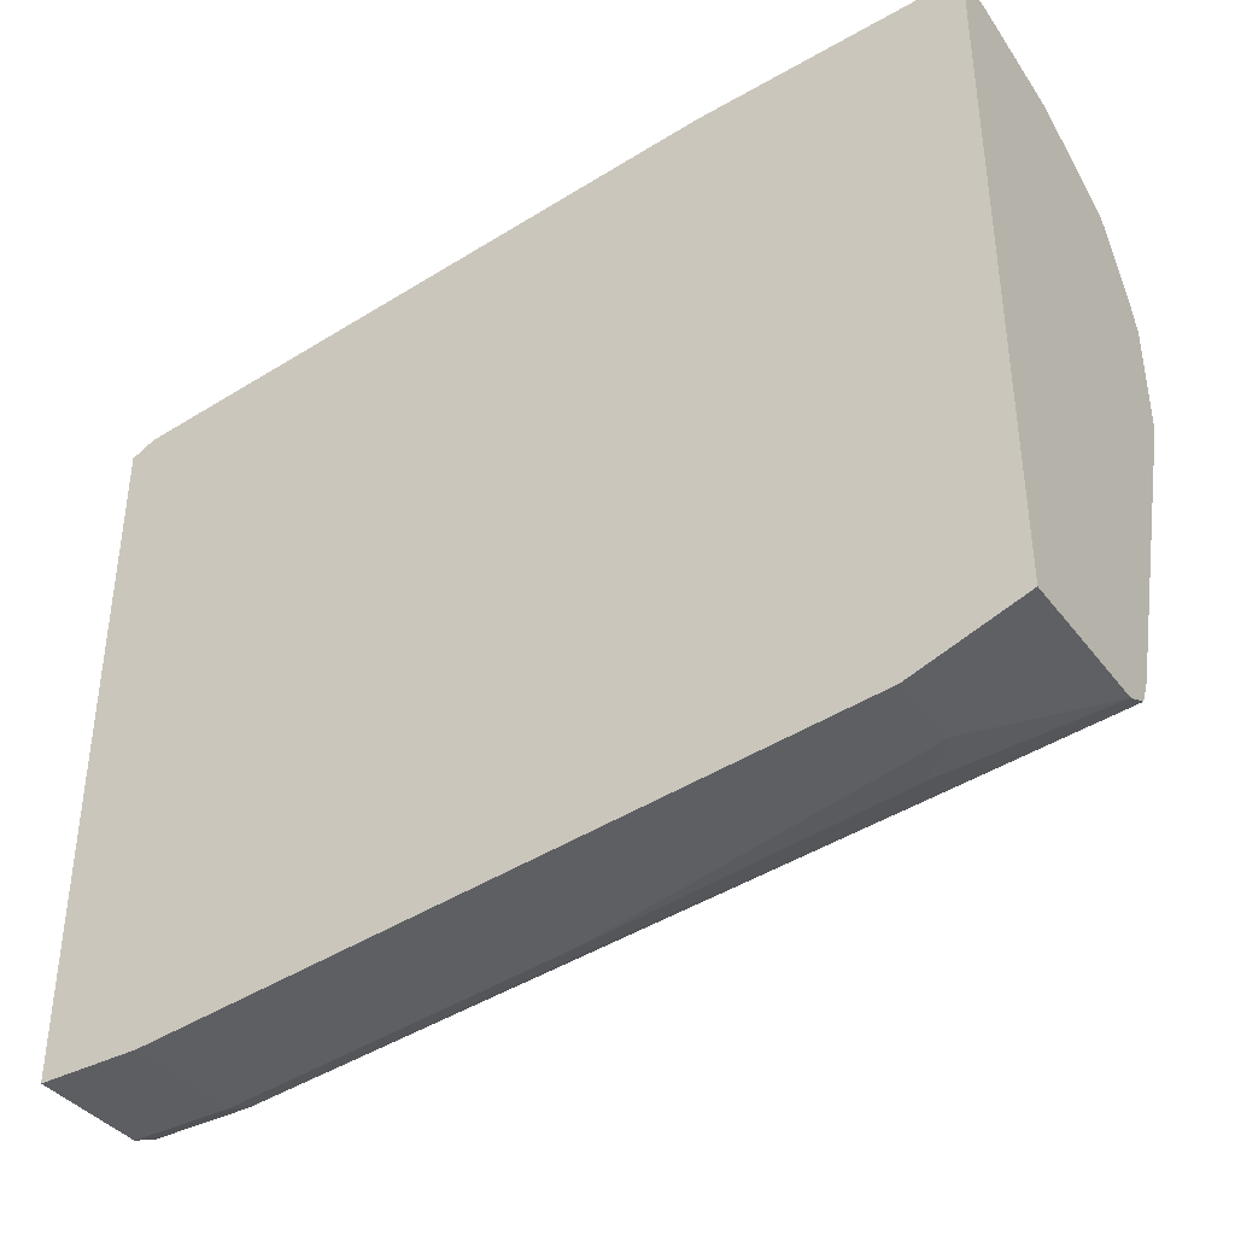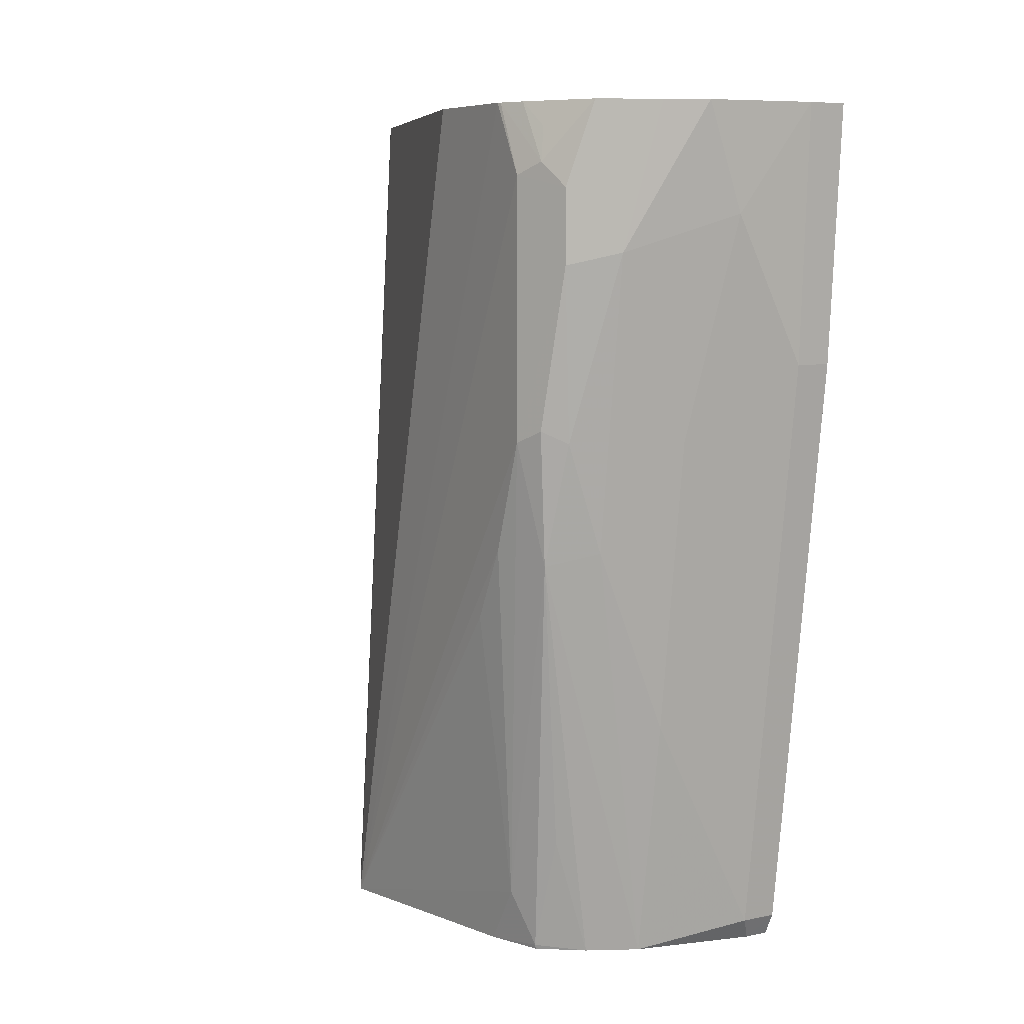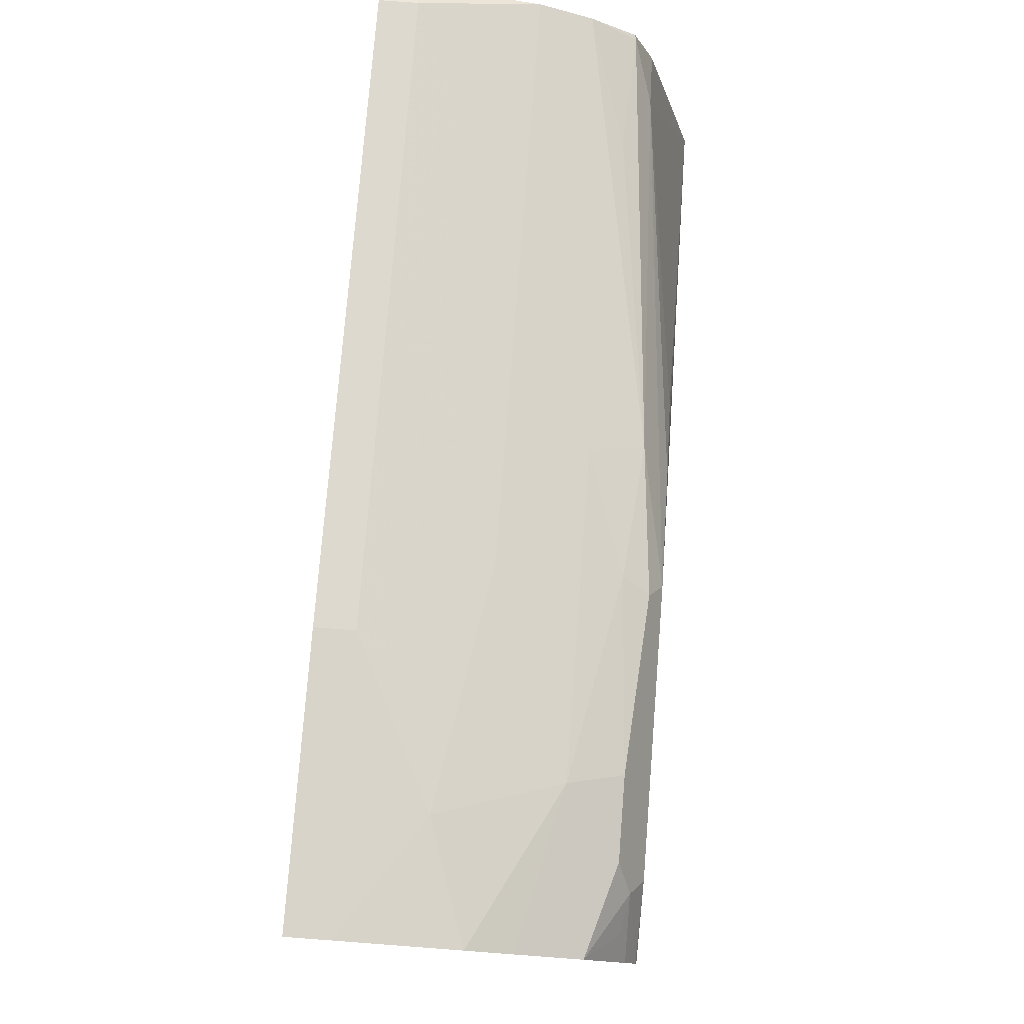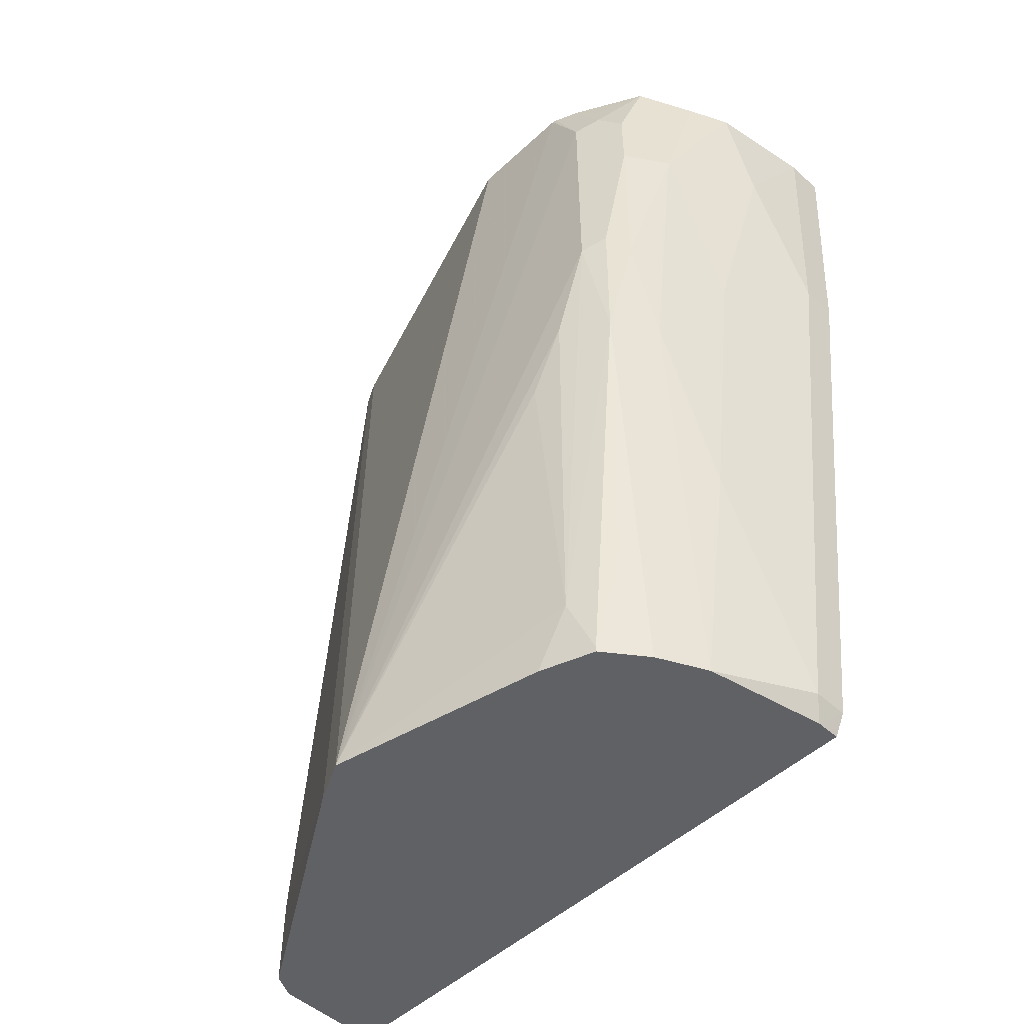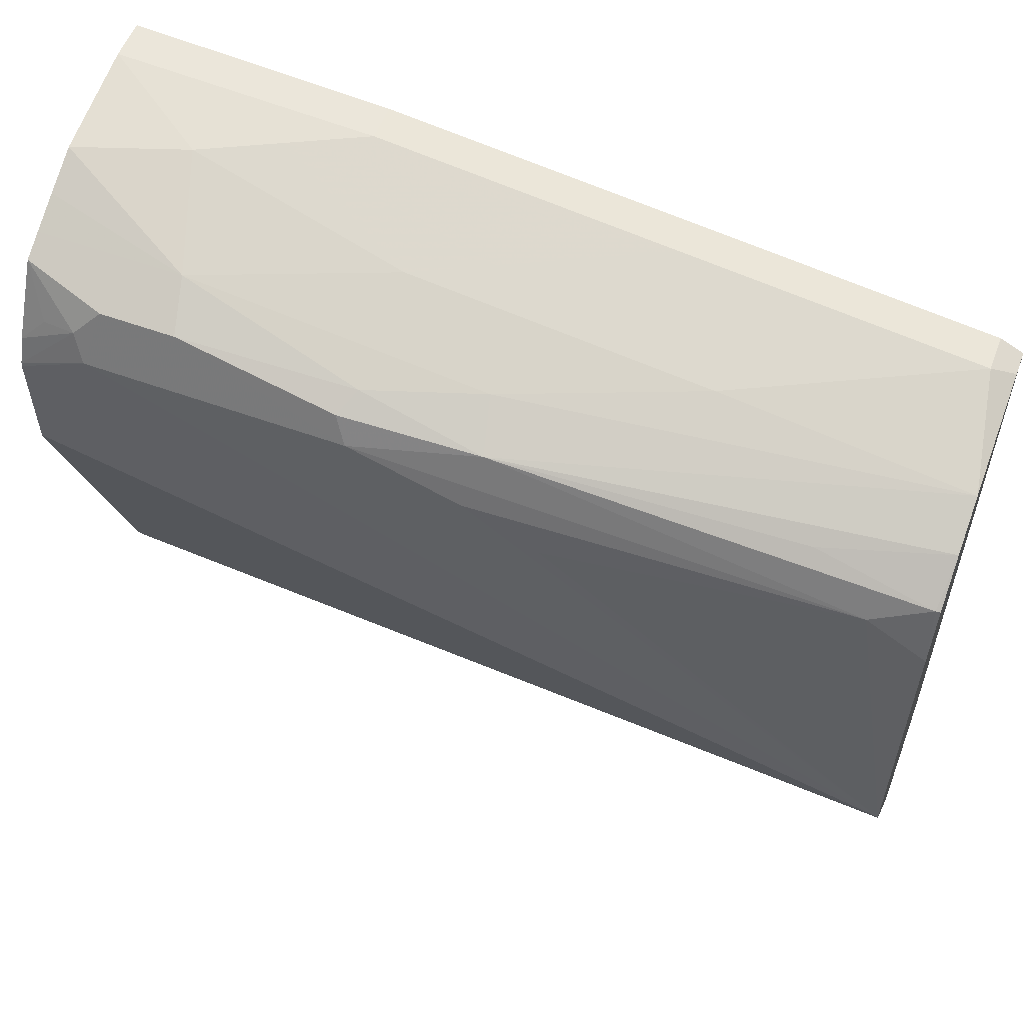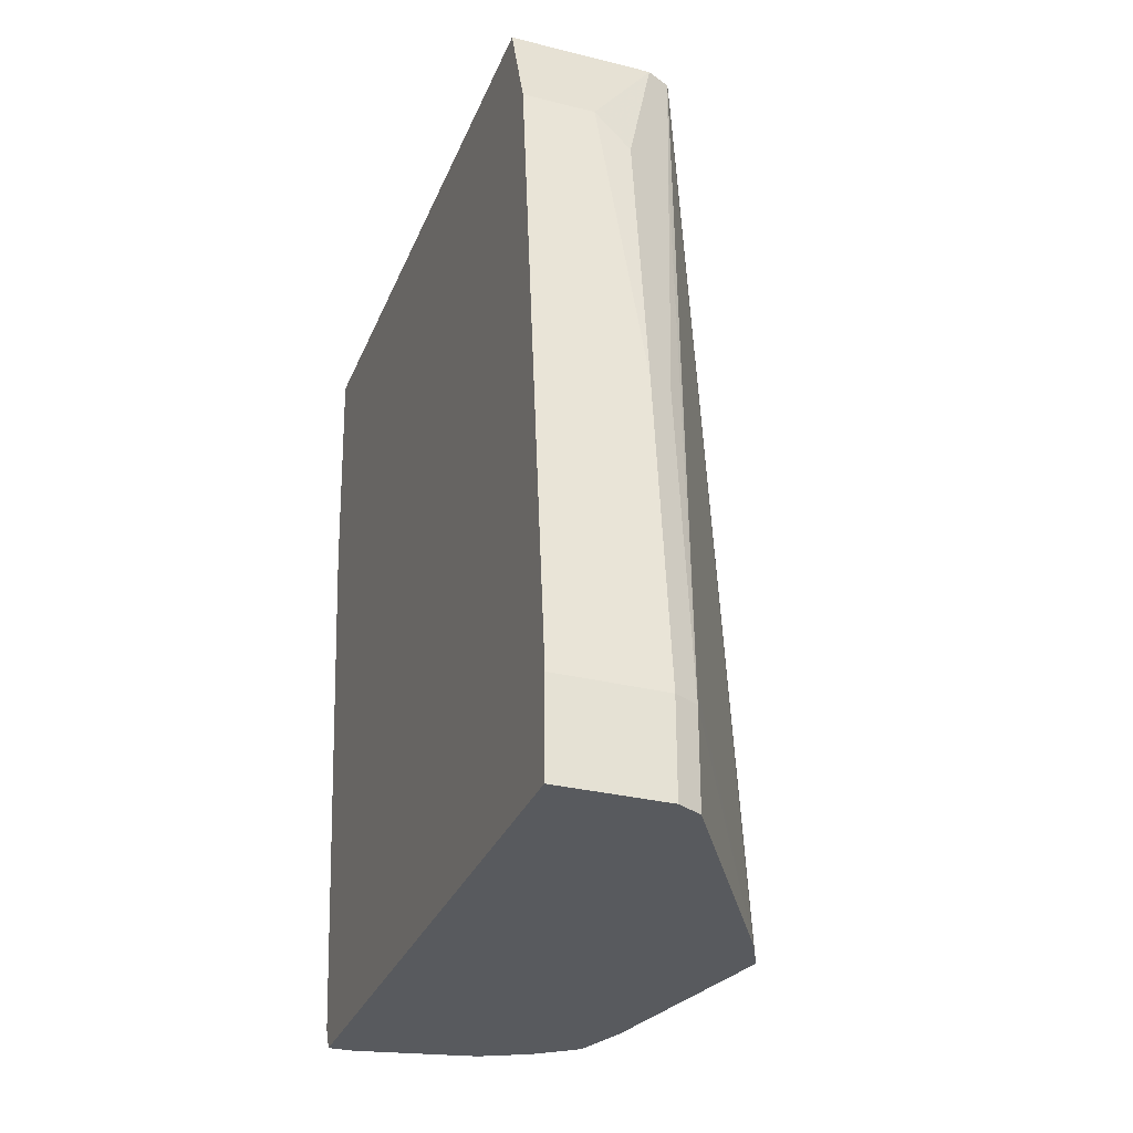
<metadata>
{"format":"obj","ext":"obj","renderer":"f3d","projection":"perspective","resolution":1024,"background":"white","views":[{"elev":-38.8,"azim":-57.0,"up":"+Y"},{"elev":7.4,"azim":149.5,"up":"+Z"},{"elev":79.1,"azim":4.3,"up":"+Y"},{"elev":-50.3,"azim":135.3,"up":"+Z"},{"elev":56.5,"azim":110.8,"up":"+Y"},{"elev":-30.7,"azim":-19.7,"up":"+Z"}]}
</metadata>
<code>
v 0.08483 0.1075 0.03174
v 0.06684 0.1075 0.03174
v 0.1329 0.09959 0.03174
v 0.1166 0.09989 -0.01665
v 0.09992 0.09989 -0.04998
v 0.08326 0.09989 -0.08327
v 0.06684 -0.1831 0.03174
v 0.06684 0.09989 -0.08327
v 0.1514 0.09079 0.03174
v 0.1665 0.08325 -0.03334
v 0.1332 0.08325 -0.1166
v 0.1166 0.08325 -0.1499
v 0.08326 0.08325 -0.2165
v 0.1332 -0.1831 0.03174
v 0.06684 -0.1998 -0.01665
v 0.06684 0.08325 -0.2165
v 0.1665 0.08325 0.03174
v 0.1887 0.07215 -0.03886
v 0.1832 0.06658 -0.1166
v 0.1665 0.06658 -0.1665
v 0.1332 0.06658 -0.2497
v 0.1166 0.06658 -0.2831
v 0.09992 0.06658 -0.3164
v 0.08326 0.06658 -0.3496
v 0.09992 -0.1998 -0.01665
v 0.1166 -0.1998 -0.03334
v 0.1443 -0.1776 0.03174
v 0.06684 -0.2331 -0.3164
v 0.06684 0.06658 -0.3496
v 0.1776 0.07769 0.03174
v 0.1887 0.07215 -0.00557
v 0.1998 0.04995 -0.1166
v 0.1943 0.06105 -0.111
v 0.1887 0.05548 -0.172
v 0.1332 0.04995 -0.36
v 0.07809 0.06142 -0.36
v 0.06684 0.06648 -0.3499
v 0.1166 -0.2331 -0.3164
v 0.1166 -0.2165 -0.1665
v 0.1388 -0.1887 -0.03334
v 0.1277 -0.2109 -0.1665
v 0.1499 -0.1665 0.03174
v 0.1277 -0.2276 -0.3164
v 0.1291 -0.2248 -0.308
v 0.1956 -0.1186 -0.36
v 0.205 -0.0999 -0.36
v 0.06684 -0.2331 -0.36
v 0.1947 0.04635 0.03174
v 0.1915 0.05825 0.02078
v 0.1943 0.06105 0.005513
v 0.1998 0.04995 -9.62e-06
v 0.1998 0.03328 -0.1665
v 0.1832 0.01664 -0.333
v 0.1748 0.02494 -0.358
v 0.1721 0.03885 -0.3053
v 0.1554 0.03885 -0.36
v 0.06684 0.06142 -0.36
v 0.1166 -0.2331 -0.36
v 0.1998 -0.01666 0.03174
v 0.1277 -0.2276 -0.36
v 0.1832 -2.484e-05 -0.36
v 0.1998 0.01664 -0.1998
v 0.1998 0.03328 0.03174
v 0.1994 0.03508 0.03174
v 0.1744 0.02454 -0.36
f 30 48 49
f 30 49 50
f 30 50 31
f 31 50 51
f 32 51 46
f 32 53 34
f 32 52 53
f 32 34 33
f 34 53 54
f 28 58 38
f 34 55 56
f 34 54 55
f 32 46 52
f 28 47 58
f 26 40 27
f 27 45 46
f 27 44 45
f 27 43 44
f 27 40 43
f 26 41 40
f 26 39 41
f 25 39 26
f 25 38 39
f 24 37 29
f 24 36 37
f 24 35 36
f 34 56 35
f 23 35 24
f 27 46 42
f 35 56 65
f 46 62 52
f 35 61 46
f 54 56 55
f 22 35 23
f 54 65 56
f 54 61 65
f 53 61 54
f 52 62 53
f 51 64 63
f 50 64 51
f 48 50 49
f 48 64 50
f 46 63 59
f 46 51 63
f 46 53 62
f 46 61 53
f 43 45 44
f 43 60 45
f 42 46 59
f 40 41 43
f 38 41 39
f 38 43 41
f 38 60 43
f 38 58 60
f 36 57 37
f 35 57 36
f 35 47 57
f 35 58 47
f 35 60 58
f 35 45 60
f 35 46 45
f 35 65 61
f 21 35 22
f 19 33 34
f 20 34 35
f 4 10 11
f 3 10 4
f 3 9 10
f 2 15 7
f 2 28 15
f 2 47 28
f 2 57 47
f 2 37 57
f 2 29 37
f 2 16 29
f 2 8 16
f 1 8 2
f 1 6 8
f 4 11 5
f 1 5 6
f 1 3 4
f 1 17 9
f 1 30 17
f 1 48 30
f 1 64 48
f 1 63 64
f 1 59 63
f 1 42 59
f 1 27 42
f 1 14 27
f 1 7 14
f 1 2 7
f 20 35 21
f 1 4 5
f 5 11 12
f 1 9 3
f 5 13 6
f 19 34 20
f 5 12 13
f 18 33 19
f 18 32 33
f 18 51 32
f 18 31 51
f 17 30 31
f 15 28 38
f 14 26 27
f 14 25 26
f 13 29 16
f 13 24 29
f 13 23 24
f 12 23 13
f 15 38 25
f 11 22 23
f 6 16 8
f 11 23 12
f 7 15 25
f 7 25 14
f 10 17 31
f 10 31 18
f 9 17 10
f 10 18 19
f 10 19 20
f 10 20 21
f 10 21 11
f 11 21 22
f 6 13 16

</code>
